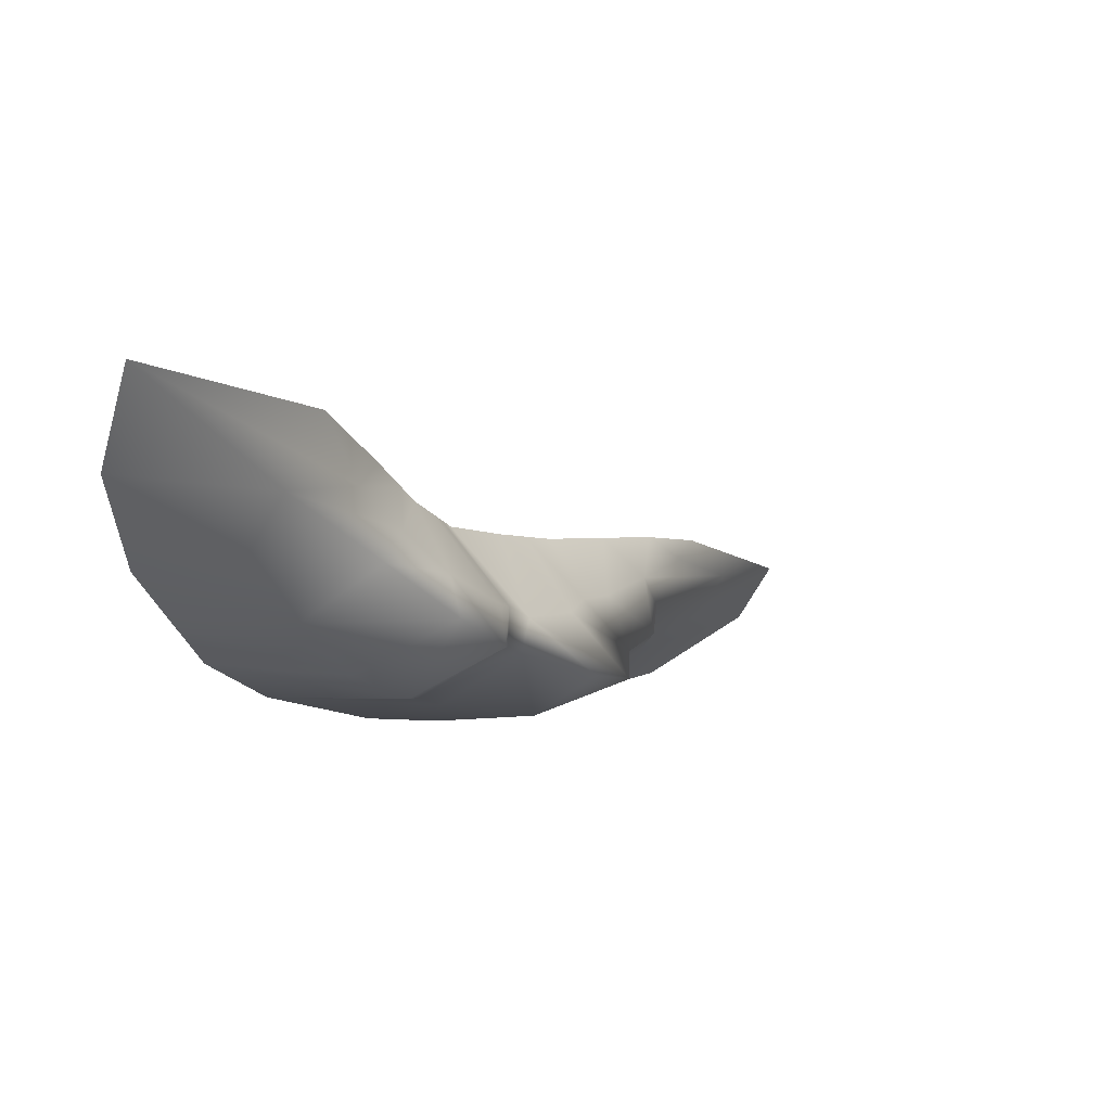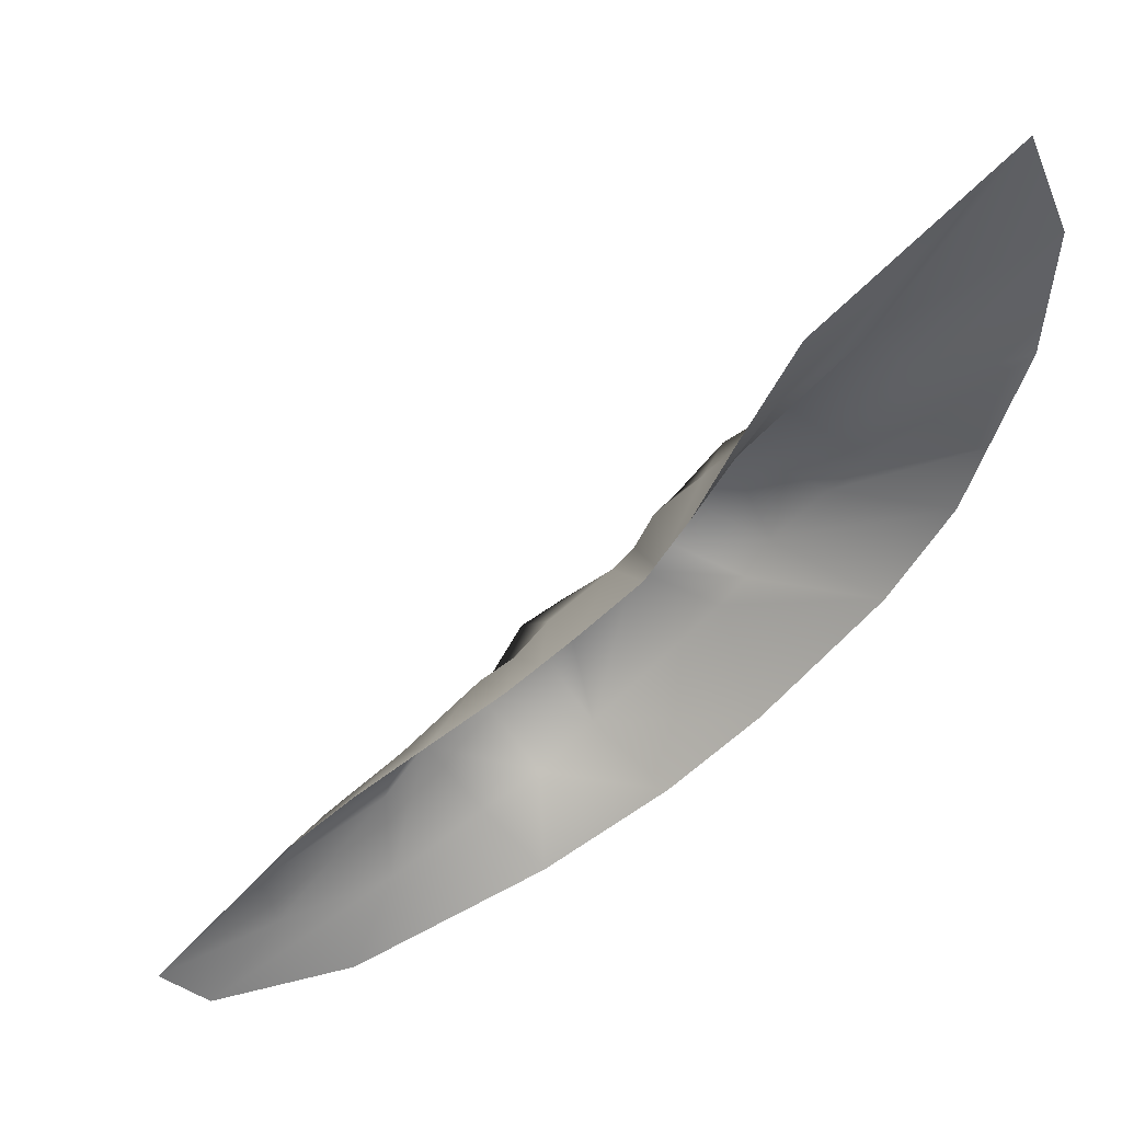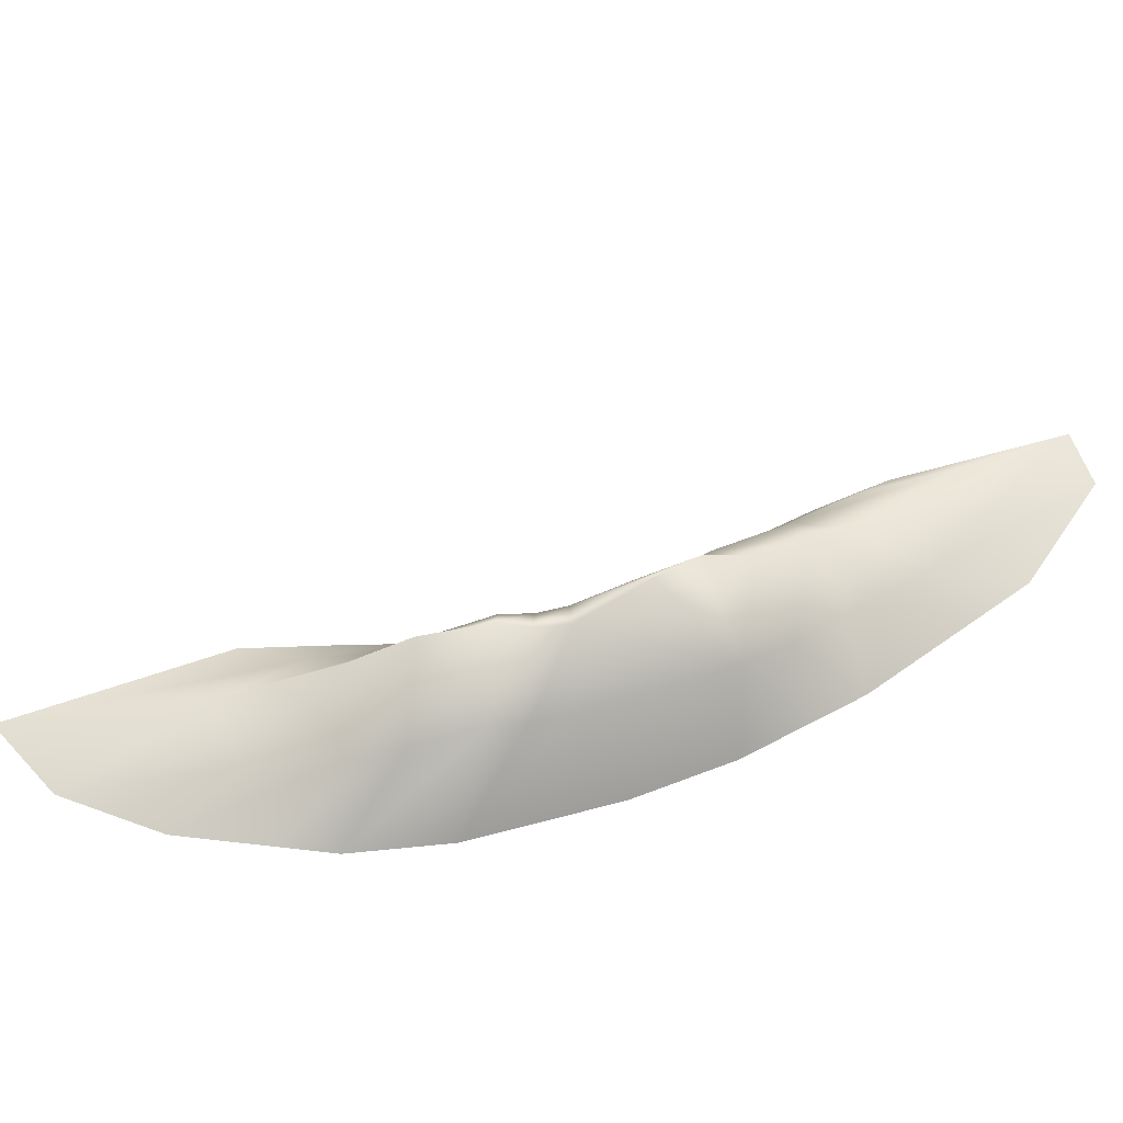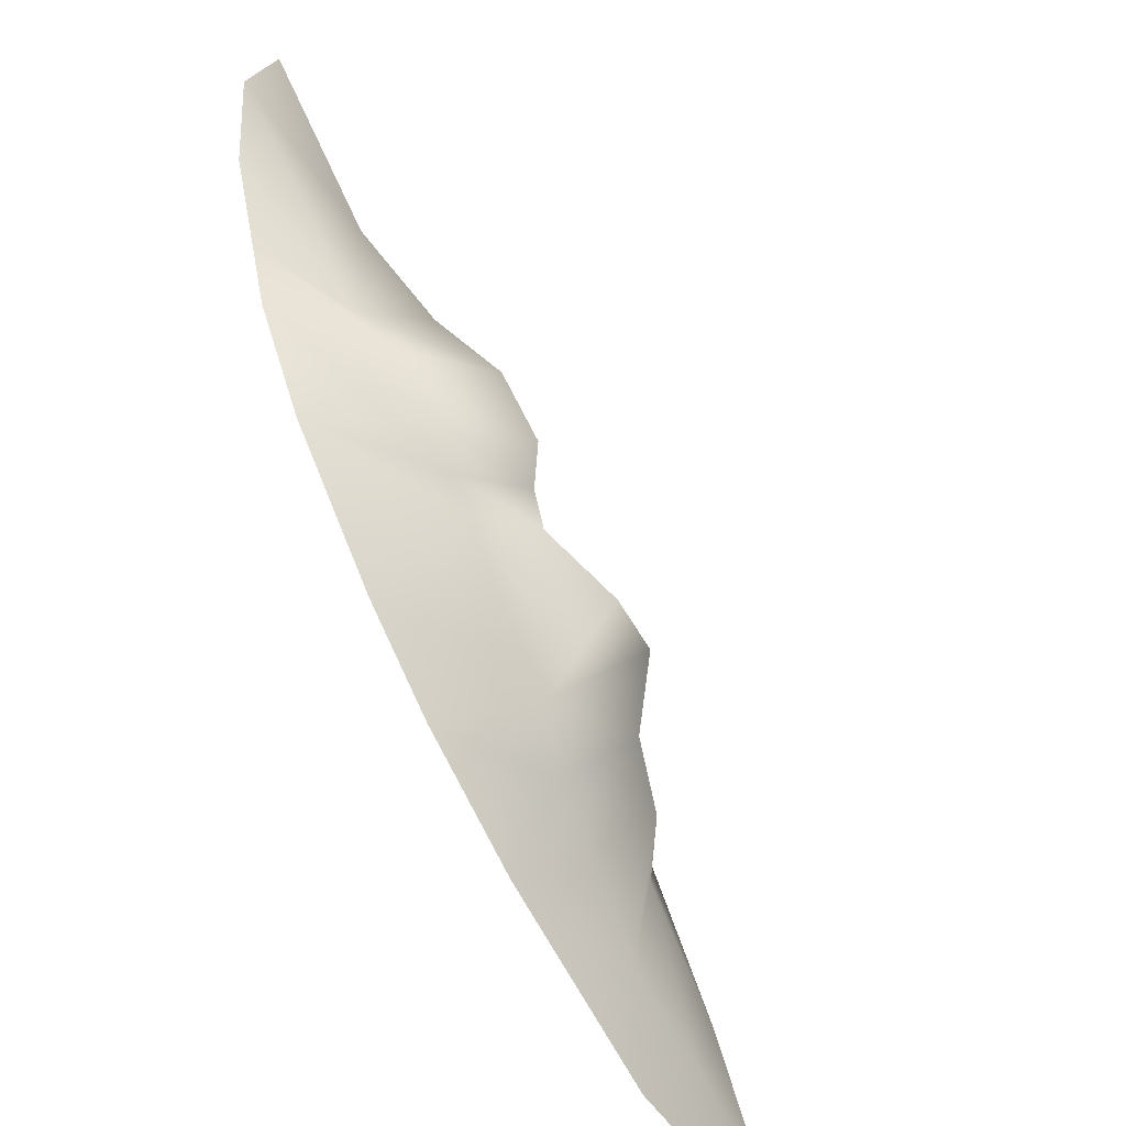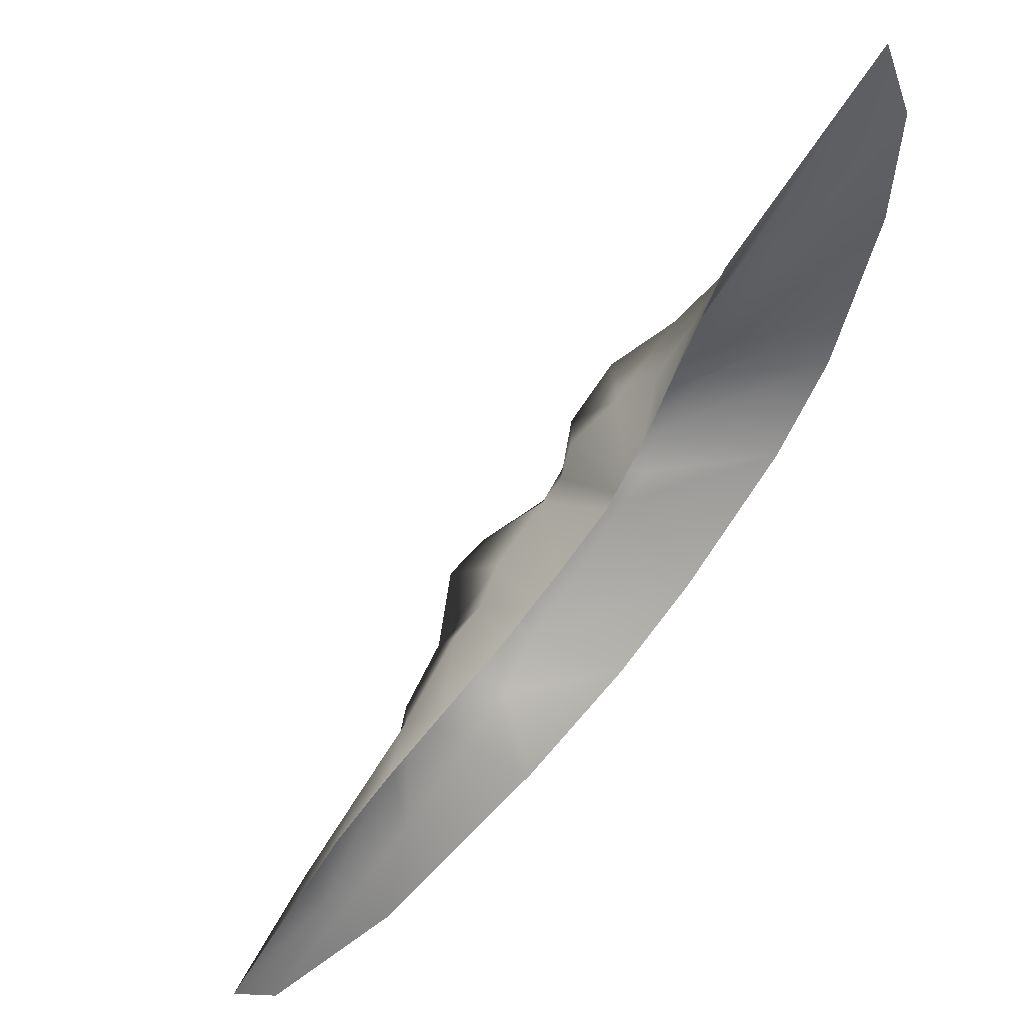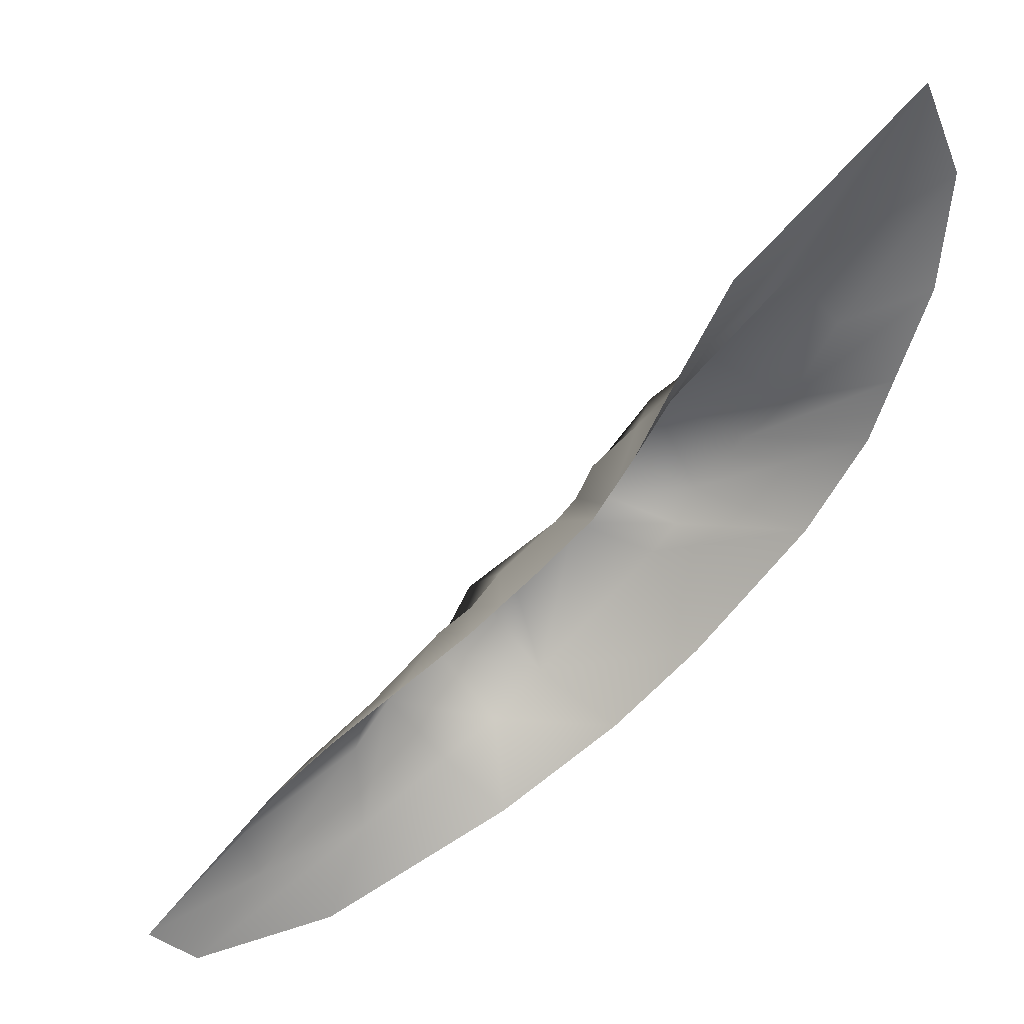
<metadata>
{"format":"obj","ext":"obj","renderer":"f3d","projection":"perspective","resolution":1024,"background":"white","views":[{"elev":48.4,"azim":135.8,"up":"+Z"},{"elev":39.4,"azim":-9.8,"up":"+Z"},{"elev":60.3,"azim":115.2,"up":"+Y"},{"elev":-48.3,"azim":125.7,"up":"+Z"},{"elev":45.3,"azim":-36.0,"up":"+Z"},{"elev":33.6,"azim":-15.4,"up":"+Z"}]}
</metadata>
<code>
g rockB001_geo
v -6.816 0.4956 -7.035
v -3.98 0.9627 -5.449
v -3.555 0.924 -4.152
v -6.478 0.3098 -8.169
v -9.225 4.644e-08 -9.096
v -8.165 4.644e-08 -10.13
v -3.955 0.5052 -7.451
v -4.945 4.644e-08 -9.614
v -0.6635 4.644e-08 -7.278
v -1.846 0.9875 -6.194
v -2.96 1.831 -4.878
v -0.5611 1.187 -5.441
v 2.042 4.644e-08 -5.301
v 0.7239 1.746 -4.688
v -1.682 2.307 -3.99
v -0.5851 3.354 -3.102
v 0.2905 3.208 -2.354
v 3.977 4.644e-08 -3.482
v 1.72 2.452 -1.085
v 3.444 1.832 -1.816
v 6.462 4.644e-08 -0.5733
v 3.992 1.806 -1.11
v 2.185 2.543 -0.3608
v 4.541 2.124 -0.4048
v 2.651 2.978 0.3638
v 7.787 4.644e-08 1.628
v 3.582 2.733 1.813
v 5.638 1.802 1.006
v 8.273 4.644e-08 3.084
v 6.221 1 2.35
v 4.534 1.694 3.363
v 9.003 4.644e-08 5.269
v 5.963 0.7301 5.687
v 7.096 0.6228 4.366
v 9.224 4.644e-08 7.994
v 8.343 4.644e-08 10.13
v 4.121 0.5676 4.331
v 4.344 4.644e-08 6.123
v 3.414 0.9248 2.821
v -2.96 1.831 -4.878
v -3.98 0.9627 -5.449
v -3.955 0.5052 -7.451
v -3.555 0.924 -4.152
v -1.783 1.478 -2.881
v -1.682 2.307 -3.99
v -3.117 4.644e-08 -3.201
v -4.679 4.644e-08 -4.384
v -1.445 4.644e-08 -1.942
v -5.274 0.4921 -5.253
v -6.165 4.644e-08 -5.654
v -6.816 0.4956 -7.035
v -9.225 4.644e-08 -9.096
v -1.013 1.519 -2.346
v -0.718 4.644e-08 -1.304
v -0.2428 1.92 -1.812
v -0.5851 3.354 -3.102
v 1.149 2.073 -0.7159
v 0.008668 4.644e-08 -0.6651
v 0.2905 3.208 -2.354
v 1.72 2.452 -1.085
v 1.384 4.644e-08 0.6317
v 2.185 2.543 -0.3608
v 1.597 1.965 -0.08344
v 1.615 4.644e-08 0.998
v 2.651 2.978 0.3638
v 2.046 2.201 0.5491
v 1.846 4.644e-08 1.364
v 2.943 1.713 1.814
v 3.582 2.733 1.813
v 2.308 4.644e-08 2.097
v 4.534 1.694 3.363
v 3.414 0.9248 2.821
v 5.963 0.7301 5.687
v 2.651 4.644e-08 2.797
v 4.121 0.5676 4.331
v 3.166 4.644e-08 3.847
v 4.344 4.644e-08 6.123
g rockB001_geo_0
f 3 2 1
f 4 1 2
f 1 4 5
f 4 6 5
f 7 4 2
f 4 7 6
f 7 8 6
f 9 8 7
f 10 9 7
f 10 7 11
f 12 9 10
f 10 11 12
f 13 9 12
f 14 13 12
f 11 15 12
f 12 15 14
f 15 16 14
f 16 17 14
f 18 13 14
f 14 17 19
f 20 18 14
f 20 14 19
f 21 18 20
f 20 19 22
f 22 21 20
f 19 23 22
f 24 21 22
f 22 23 24
f 23 25 24
f 26 21 24
f 24 25 27
f 28 26 24
f 28 24 27
f 29 26 28
f 28 27 30
f 30 29 28
f 27 31 30
f 32 29 30
f 30 31 33
f 34 32 30
f 34 30 33
f 35 32 34
f 34 33 35
f 33 36 35
f 33 37 36
f 37 38 36
f 39 37 33
f 42 41 40
f 40 41 43
f 44 40 43
f 40 44 45
f 44 43 46
f 46 43 47
f 48 44 46
f 43 49 47
f 50 47 49
f 49 43 51
f 50 49 51
f 52 50 51
f 53 44 48
f 44 53 45
f 54 53 48
f 45 53 55
f 55 53 54
f 56 45 55
f 56 55 57
f 58 55 54
f 57 55 58
f 59 56 57
f 60 59 57
f 61 57 58
f 60 57 62
f 63 57 61
f 57 63 62
f 64 63 61
f 62 63 65
f 66 63 64
f 63 66 65
f 67 66 64
f 65 66 68
f 68 66 67
f 69 65 68
f 70 68 67
f 69 68 71
f 72 68 70
f 68 72 71
f 71 72 73
f 74 72 70
f 75 72 74
f 76 75 74
f 75 76 77

</code>
